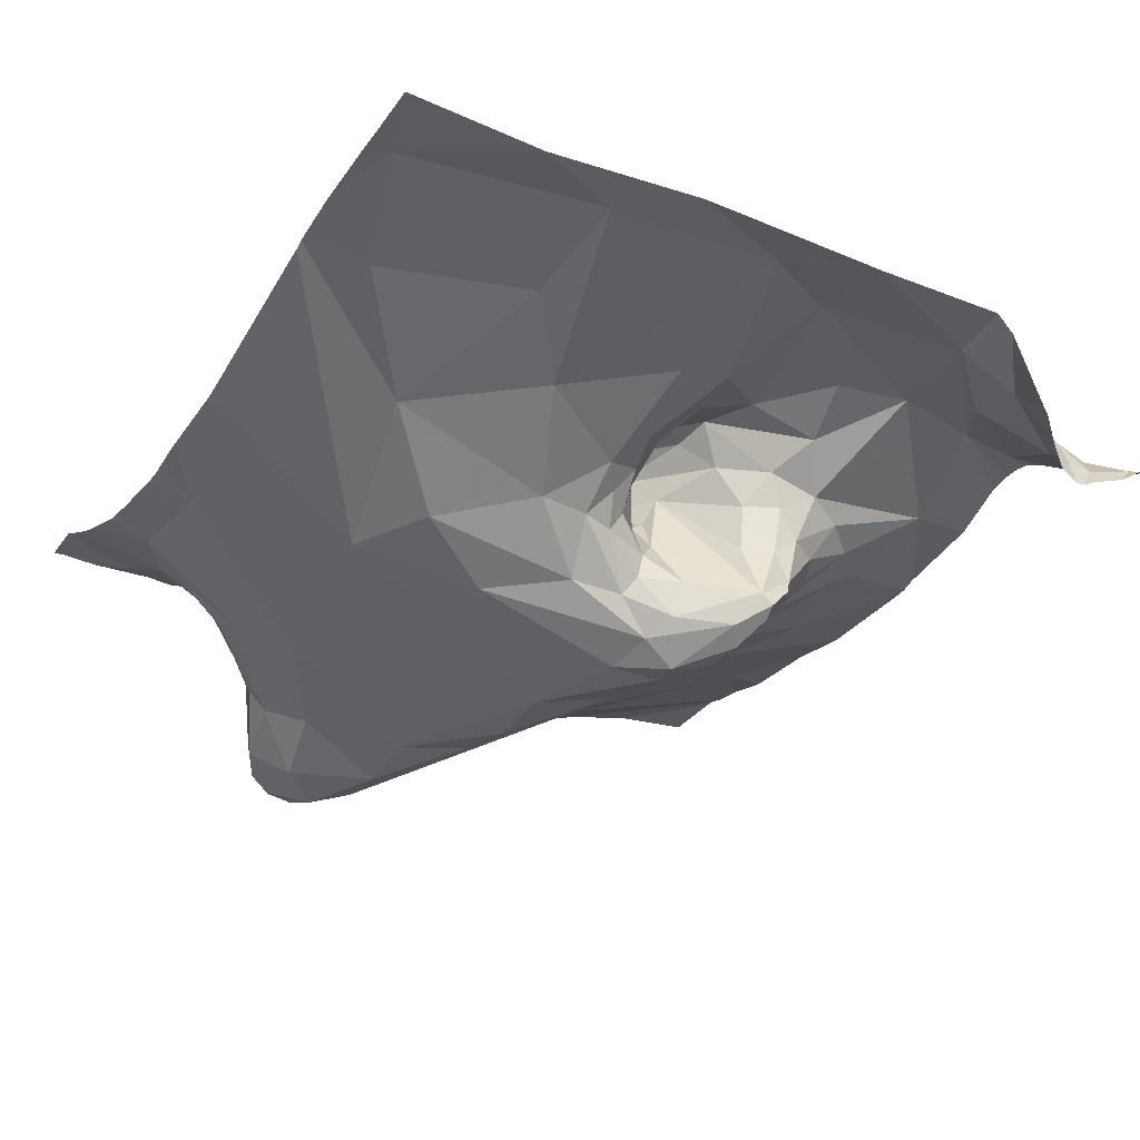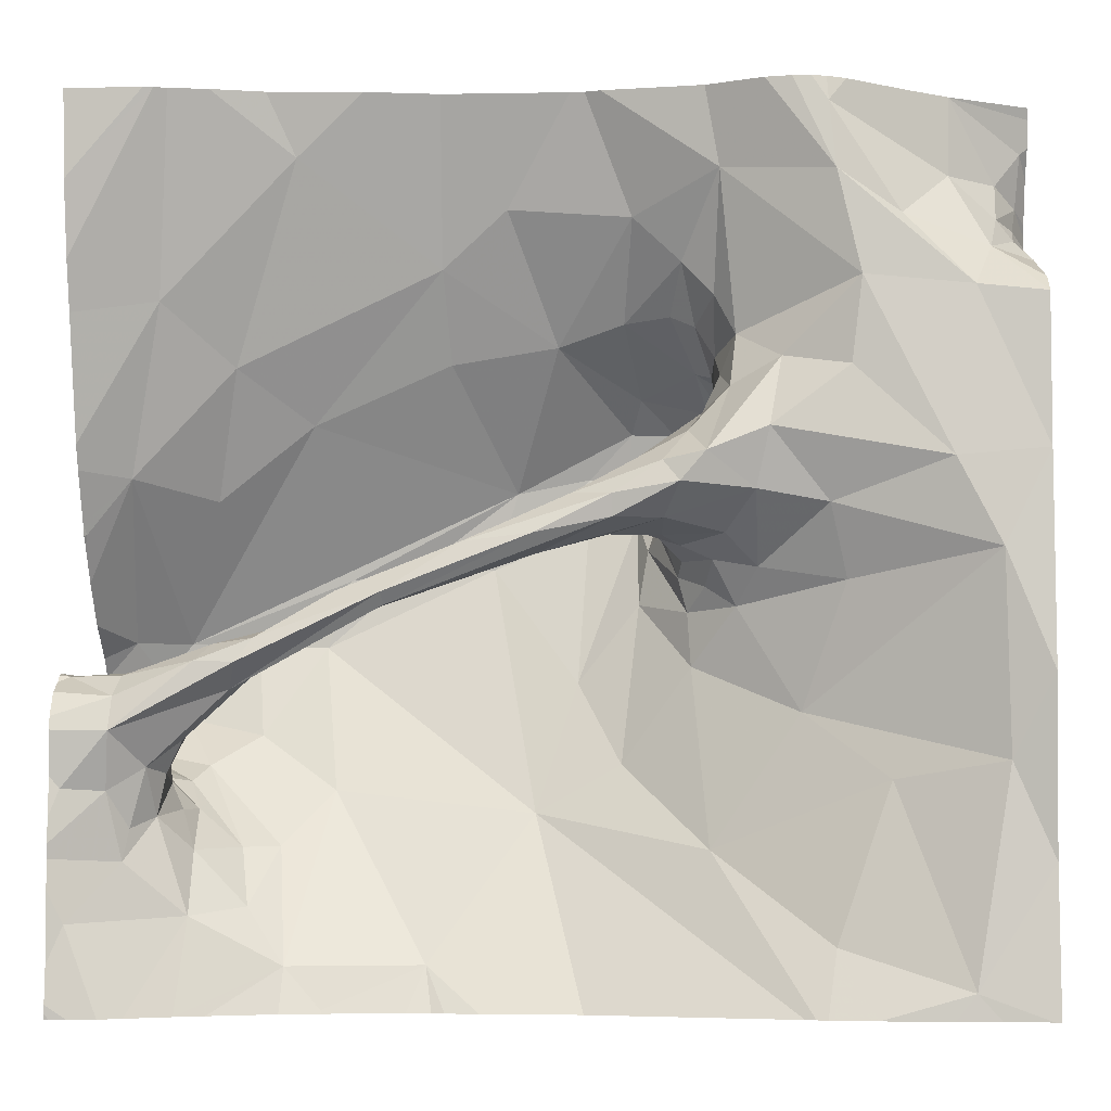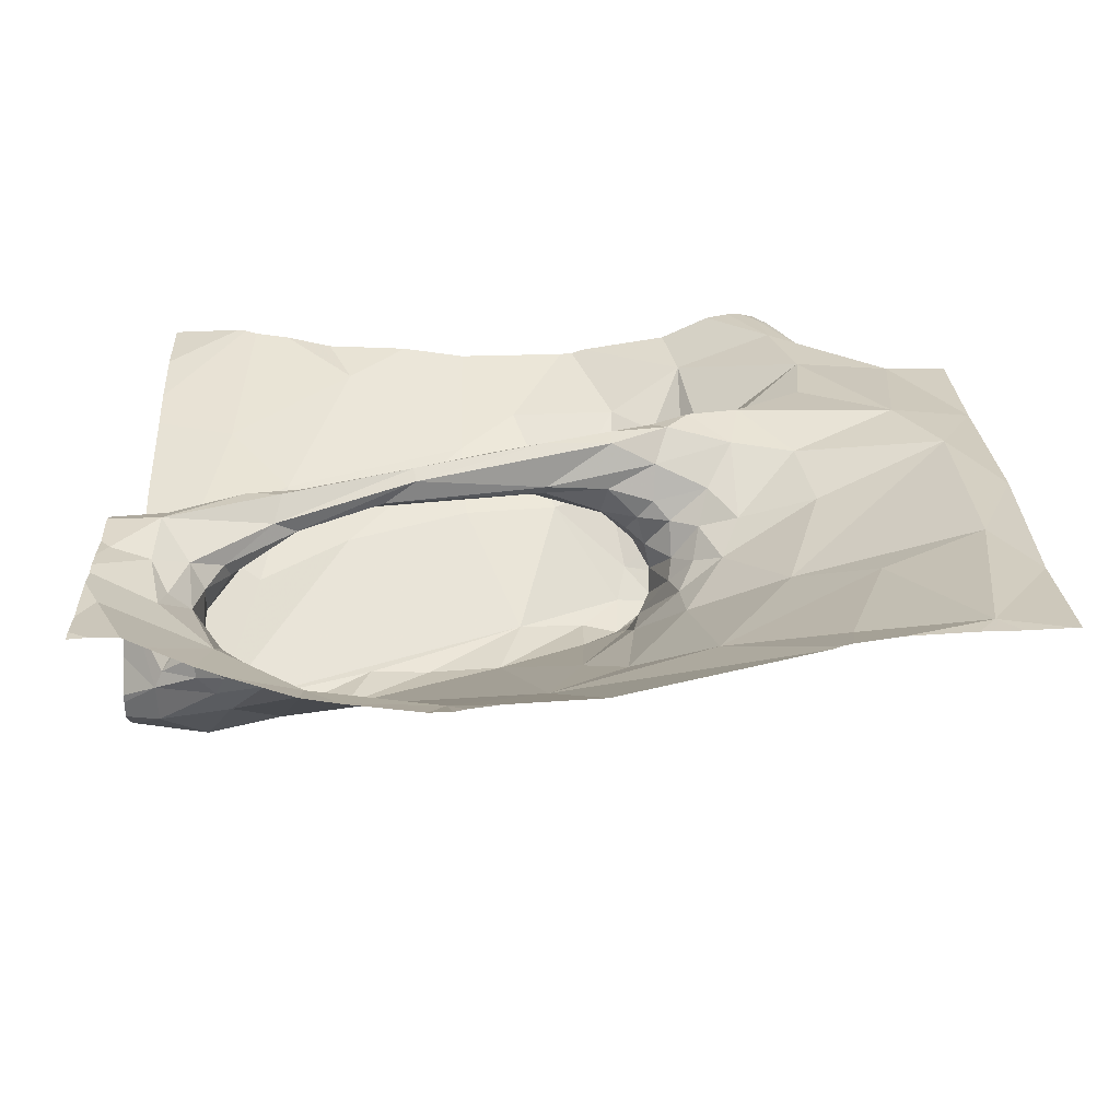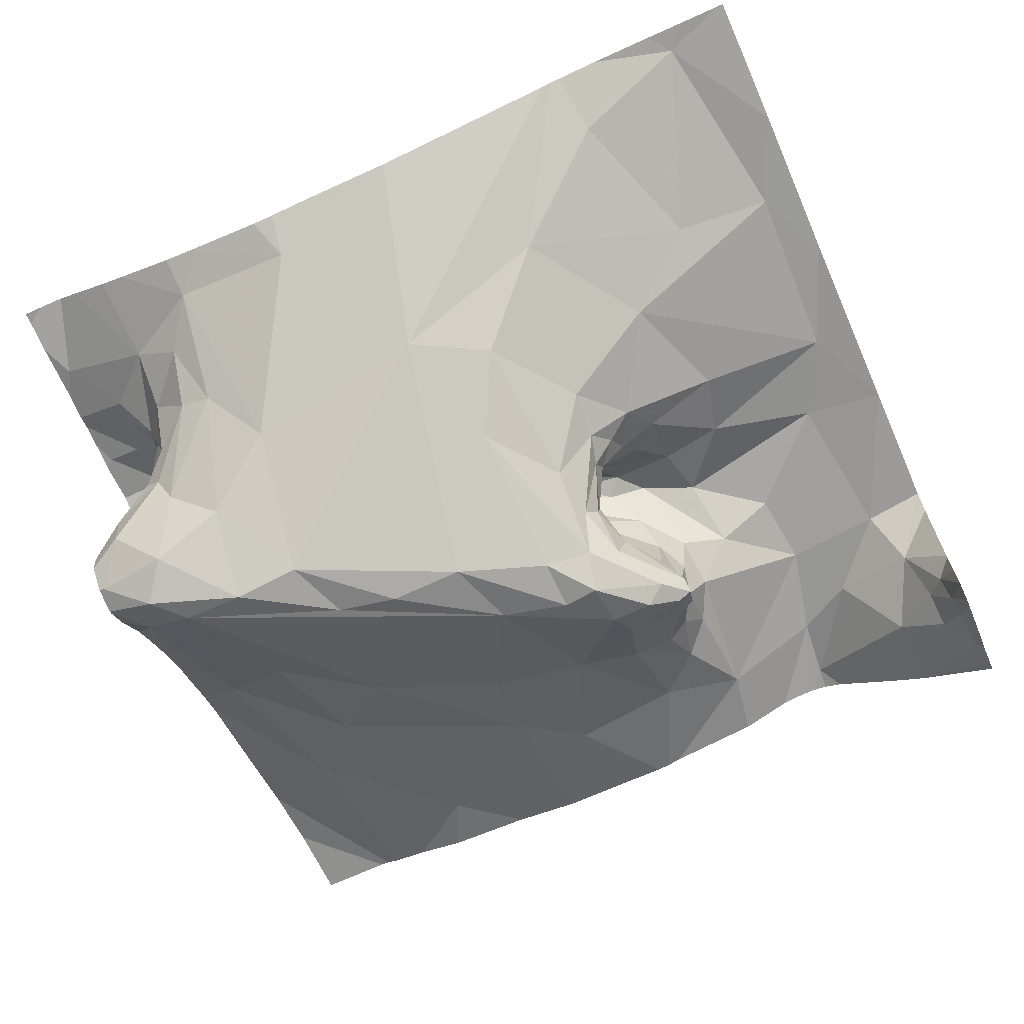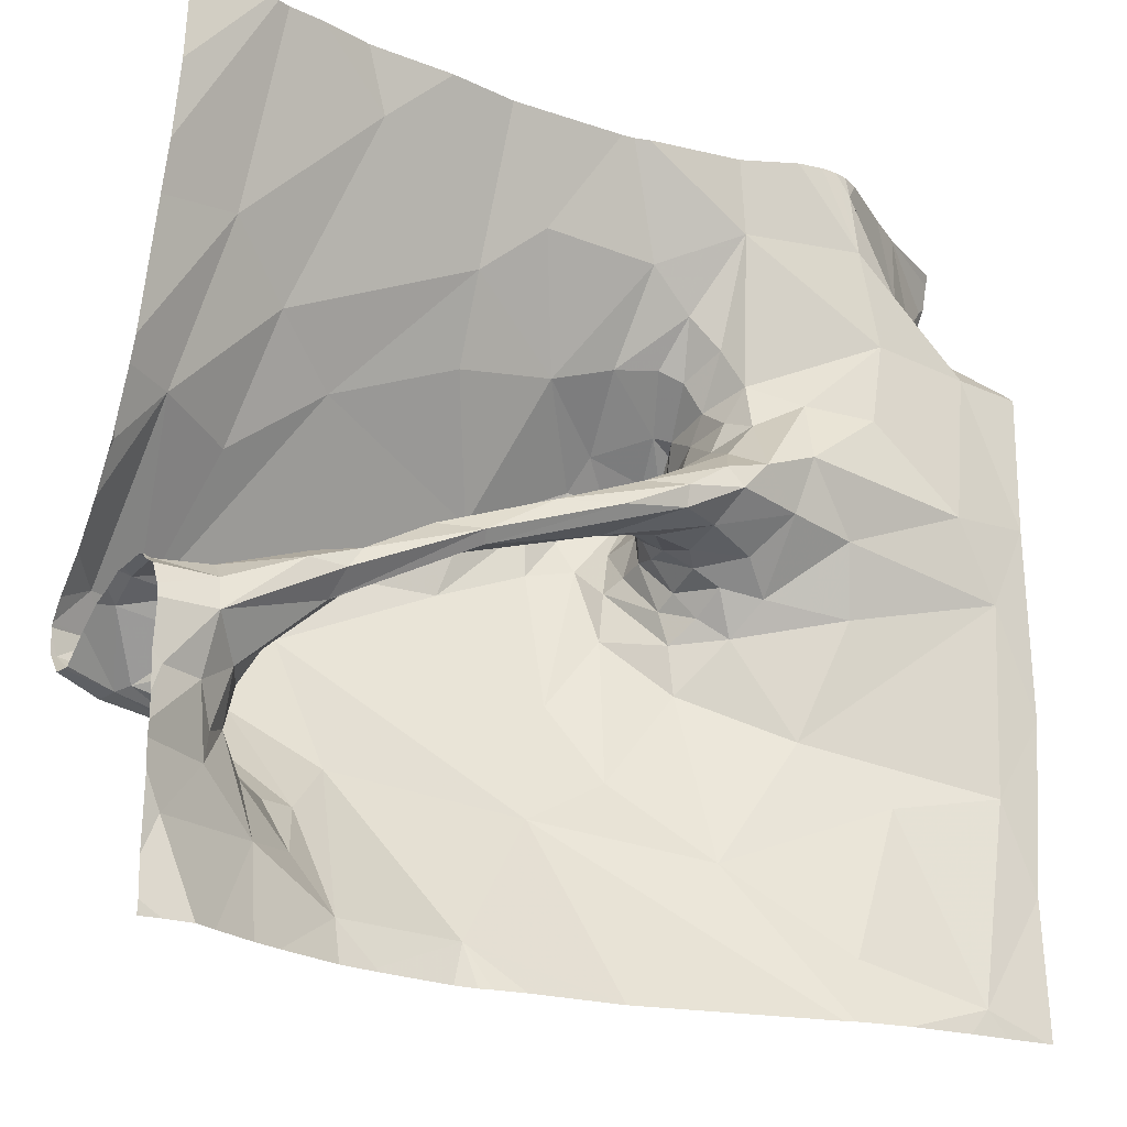
<metadata>
{"format":"obj","ext":"obj","renderer":"f3d","projection":"perspective","resolution":1024,"background":"white","views":[{"elev":-30.6,"azim":59.9,"up":"+Z"},{"elev":-5.4,"azim":2.5,"up":"+Y"},{"elev":24.8,"azim":-2.2,"up":"+Z"},{"elev":-69.7,"azim":23.9,"up":"+Z"},{"elev":-22.2,"azim":-30.9,"up":"+Y"}]}
</metadata>
<code>
v -118.2 213.8 500.8
v -118 214 500.8
v -119.7 215.6 500.8
v -119.3 213.8 500.6
v -119.5 214.2 500.4
v -119.1 214.1 500.5
v -119.6 213.8 500.6
v -119.6 214 500.5
v -119.5 213.7 500.7
v -119.7 213.9 500.6
v -119.7 214 500.5
v -119.8 214.2 500.4
v -118.9 214.2 500.5
v -118.7 214 500.6
v -119.8 214 500.6
v -119.8 214.1 500.7
v -119.8 213.9 500.7
v -119.9 214 500.7
v -119.8 215.6 500.8
v -119 215.6 500.7
v -119.4 215.6 500.7
v -119 215.6 500.7
v -118.2 215.6 500.6
v -119.3 215.6 500.7
v -119.2 215.6 500.7
v -120 213.9 500.8
v -119.5 213.7 500.7
v -118.5 213.8 500.7
v -118.3 214.2 500.7
v -118.2 215.6 500.6
v -118.1 214.2 500.8
v -119.5 213.7 500.7
v -118 215.6 500.5
v -119.8 214.1 500.5
v -119.9 214.2 500.8
v -118.5 215.6 500.8
v -118.2 215.6 500.6
v -118.9 215.6 500.7
v -118 214.4 500.8
v -120 214.4 500.6
v -119.3 213.7 500.6
v -119.9 213.7 500.8
v -119.8 214.3 500.7
v -119.8 214.2 500.7
v -119.9 214.2 500.7
v -119.6 214.5 500.2
v -118.5 213.7 500.8
v -120 214.5 500.3
v -118.4 213.7 500.8
v -119.9 214.5 500.2
v -119.9 214.8 500.5
v -118.7 214.4 500.5
v -118.9 214.6 500.4
v -118.8 214.5 500.5
v -118.5 214.3 500.6
v -120 214.4 500.7
v -119.3 213.7 500.6
v -120 214.7 500.5
v -119.2 213.7 500.7
v -118.5 213.7 500.8
v -118.6 214.6 500.7
v -118.5 214.7 500.8
v -118.4 214.6 500.7
v -118.6 214.5 500.6
v -119.3 213.7 500.6
v -118.7 214.6 500.6
v -118.7 214.7 500.7
v -118.6 214.8 500.8
v -119.2 214.7 500.2
v -119 214.4 500.4
v -119.9 215.2 500.7
v -119.8 214.8 500.4
v -119.6 215 500.5
v -119.1 214.8 500.3
v -119.8 214.2 500.4
v -119.9 214.2 500.5
v -120 214.2 500.4
v -120 214.3 500.3
v -119.9 214.4 500.2
v -119.9 214.3 500.3
v -119.7 214.3 500.3
v -119 214.7 500.3
v -119.4 214.7 500.2
v -119.5 214.6 500.3
v -120 214.3 500.3
v -119.7 213.7 500.7
v -119.9 213.7 500.8
v -118.9 214.8 500.3
v -119 214.9 500.3
v -118.8 214.8 500.3
v -118.8 214.7 500.4
v -118.9 215 500.3
v -118.9 214.8 500.7
v -118.8 214.8 500.5
v -118.7 215 500.4
v -118.8 214.8 500.4
v -118.8 214.7 500.4
v -119.8 213.7 500.8
v -120 214.4 500.5
v -118.8 214.7 500.5
v -118.8 214.7 500.6
v -118.8 214.6 500.5
v -118.9 214.7 500.6
v -118.8 214.6 500.5
v -119.9 214.2 500.5
v -119.9 214.3 500.6
v -119.7 214.5 500.8
v -119.8 214.4 500.7
v -119.6 214.5 500.7
v -119.8 214.4 500.7
v -119.9 214.4 500.6
v -119.1 214.6 500.7
v -119.1 214.7 500.7
v -119.4 214.5 500.8
v -119.2 214.7 500.8
v -119.4 214.6 500.8
v -119.5 214.6 500.8
v -119.8 214.3 500.7
v -119.8 214.2 500.6
v -119.9 214.2 500.5
v -119.9 214.3 500.6
v -119.8 214.2 500.6
v -119.9 214.3 500.8
v -119.7 214.4 500.8
v -118.9 214.8 500.6
v -118.9 214.8 500.6
v -119.4 214.5 500.8
v -119.6 214.4 500.7
v -119.1 214.7 500.7
v -119 214.8 500.8
v -118.7 215 500.6
v -118.7 214.9 500.5
v -118.1 214.6 500.8
v -118.9 214.7 500.7
v -118.9 214.7 500.6
v -118.8 214.7 500.6
v -118.9 214.7 500.8
v -118.8 214.8 500.8
v -118.8 214.7 500.8
v -118.7 214.9 500.7
v -118.7 215 500.7
v -118.7 214.8 500.8
v -118.8 214.7 500.7
v -118.8 214.7 500.6
v -118.6 214.9 500.8
v -119.7 214.5 500.2
v -118.7 214.6 500.6
v -119.1 214.7 500.7
v -119.3 215.1 500.5
v -119.7 215.1 500.6
v -118.7 214.9 500.3
v -118.9 214.8 500.2
v -118.8 215 500.3
v -119 213.7 500.7
v -119.9 214.4 500.8
v -120 214.2 500.8
v -119.6 214.5 500.8
v -119.7 214.4 500.8
v -118.5 213.7 500.8
v -119.7 214.4 500.8
v -119.9 214.4 500.8
v -118.2 214.8 500.8
v -118 214.9 500.8
v -119.1 214.7 500.8
v -118.4 215 500.8
v -118.8 214.8 500.8
v -118.9 214.8 500.8
v -118.6 215.1 500.8
v -119.8 214.1 500.6
v -119.9 214.1 500.7
v -118 215.2 500.8
v -118.1 215.4 500.5
v -118 215.3 500.4
v -118 215.3 500.5
v -118.1 215.3 500.6
v -118 215.4 500.5
v -118 215.4 500.4
v -118 215.4 500.4
v -118 215.2 500.8
v -118.1 215.3 500.7
v -118 215.3 500.6
v -118 215.3 500.6
v -118 215.3 500.5
v -118 215.3 500.5
v -119 215.1 500.5
v -118.9 215.4 500.6
v -118.9 215.2 500.5
v -119.3 215.3 500.6
v -119.1 215.4 500.6
v -119.6 215.5 500.7
v -119.6 213.7 500.7
v -118.7 215.2 500.6
v -118.8 215.3 500.6
v -118.7 215.5 500.7
v -118.1 215.4 500.6
v -118 215.5 500.5
v -118.8 215.2 500.5
v -118.7 215.1 500.6
v -118 213.7 500.8
v -118 213.7 500.8
v -118.4 215.4 500.8
v -118.3 215.3 500.8
v -118.2 215.4 500.6
v -118.5 215.6 500.8
v -118.2 215.6 500.6
v -118.6 215.1 500.7
v -118.1 215.4 500.6
v -118.2 215.2 500.8
v -118.4 215.2 500.8
v -118.8 215 500.3
v -118.7 215.1 500.4
v -118.7 215 500.4
v -118.7 215 500.3
v -118.7 215 500.6
v -118.7 215 500.5
v -118.7 215.1 500.6
v -118.7 215.1 500.4
v -118.7 215 500.4
v -118 215.5 500.5
v -118 215.6 500.5
v -118 215.5 500.5
v -120 214 500.8
v -120 214 500.8
v -120 214.1 500.8
v -120 213.8 500.8
v -120 213.7 500.8
v -120 213.7 500.8
v -118.2 215.6 500.6
v -120 214.4 500.6
v -120 214.4 500.6
v -120 214.4 500.3
v -120 214.5 500.3
v -120 214.4 500.7
v -120 214.4 500.7
v -120 214.7 500.5
v -120 214.7 500.5
v -120 214.8 500.6
v -120 214.6 500.5
v -120 214.7 500.5
v -120 214.5 500.4
v -120 214.9 500.6
v -120 214.4 500.3
v -120 214.4 500.3
v -120 214.3 500.4
v -120 214.3 500.4
v -120 214.3 500.5
v -120 214.4 500.6
v -120 214.4 500.5
v -120 214.3 500.3
v -120 214.3 500.3
v -120 214.3 500.8
v -120 214.3 500.8
v -120 214.2 500.8
v -120 214.4 500.8
v -120 214.4 500.7
v -120 214.1 500.8
v -120 215.2 500.7
v -120 215.3 500.7
v -120 215.4 500.8
v -120 213.7 500.8
v -118.1 213.7 500.8
v -118.2 213.7 500.8
v -120 213.7 500.8
v -120 213.7 500.8
v -120 213.7 500.8
v -120 213.7 500.8
v -120 213.7 500.8
v -118.4 215.6 500.8
v -118.3 215.6 500.7
v -119.6 215.6 500.7
v -118.5 215.6 500.8
v -118.5 215.6 500.8
v -118.6 215.6 500.8
v -118.7 215.6 500.8
v -119.8 215.6 500.8
v -119.9 215.6 500.8
v -119.9 215.6 500.8
v -120 215.6 500.8
f 2 1 200
f 6 5 4
f 7 4 5
f 8 7 5
f 7 9 4
f 10 8 11
f 12 11 8
f 14 13 6
f 10 11 15
f 17 16 18
f 7 8 10
f 9 7 191
f 7 10 17
f 273 201 272
f 272 201 271
f 87 26 42
f 7 17 98
f 29 28 1
f 49 28 60
f 2 31 1
f 154 4 59
f 271 204 36
f 26 18 222
f 60 14 47
f 18 26 17
f 15 11 34
f 57 9 32
f 15 16 17
f 14 6 159
f 222 35 224
f 42 225 263
f 270 190 21
f 269 203 37
f 17 10 15
f 29 14 28
f 268 204 203
f 275 257 19
f 39 31 2
f 44 43 45
f 46 5 6
f 48 50 51
f 13 52 53
f 52 54 53
f 14 55 52
f 274 194 273
f 62 61 63
f 64 63 61
f 64 54 52
f 236 51 237
f 238 58 239
f 48 51 238
f 66 61 67
f 62 68 61
f 6 69 46
f 6 13 70
f 237 71 241
f 73 72 50
f 74 73 50
f 6 70 69
f 76 75 77
f 79 48 231
f 81 80 12
f 83 74 84
f 50 84 74
f 85 79 242
f 36 204 268
f 50 48 79
f 88 82 70
f 53 88 70
f 88 91 90
f 91 88 53
f 89 92 74
f 94 93 95
f 96 90 97
f 96 94 95
f 266 227 267
f 96 97 100
f 97 90 91
f 101 100 102
f 101 103 94
f 100 97 104
f 106 105 99
f 108 107 109
f 110 106 111
f 113 112 114
f 116 115 117
f 110 118 119
f 118 43 44
f 44 119 118
f 121 120 105
f 121 119 122
f 123 35 45
f 123 45 124
f 94 125 126
f 114 127 128
f 124 128 127
f 93 126 129
f 109 114 128
f 125 129 126
f 130 93 129
f 131 132 93
f 62 63 133
f 133 63 55
f 112 113 134
f 55 63 64
f 135 103 136
f 135 113 125
f 138 137 139
f 142 141 140
f 115 130 129
f 139 134 143
f 127 112 137
f 66 144 102
f 136 101 144
f 144 143 136
f 136 134 135
f 134 136 143
f 136 103 101
f 76 77 105
f 105 120 76
f 78 85 249
f 118 128 43
f 124 43 128
f 128 110 109
f 139 143 67
f 139 67 68
f 67 143 144
f 68 62 145
f 50 146 84
f 108 111 40
f 108 40 56
f 106 121 105
f 55 29 31
f 66 102 147
f 104 54 147
f 148 113 117
f 64 147 54
f 265 227 266
f 51 72 150
f 78 12 80
f 13 14 52
f 97 91 104
f 108 109 110
f 122 120 121
f 52 55 64
f 112 134 139
f 139 137 112
f 37 205 23
f 110 128 118
f 67 144 66
f 66 147 64
f 64 61 66
f 70 13 53
f 91 53 54
f 54 104 91
f 75 12 78
f 82 69 70
f 151 153 152
f 151 90 95
f 78 77 75
f 146 80 81
f 81 5 46
f 46 146 81
f 78 80 85
f 146 79 80
f 146 50 79
f 69 83 46
f 146 46 84
f 264 226 227
f 80 79 85
f 244 78 250
f 92 89 152
f 74 83 69
f 69 82 89
f 50 72 51
f 89 82 152
f 74 69 89
f 132 95 93
f 148 129 125
f 93 94 126
f 90 96 95
f 99 77 246
f 105 77 99
f 110 111 108
f 111 106 99
f 114 109 113
f 109 117 113
f 100 101 94
f 104 102 100
f 99 40 111
f 112 127 114
f 230 99 247
f 56 40 229
f 119 106 110
f 251 155 252
f 156 123 251
f 107 157 109
f 123 158 155
f 254 56 255
f 123 156 35
f 263 225 260
f 121 106 119
f 124 160 123
f 158 123 160
f 160 124 116
f 158 157 107
f 160 157 158
f 45 43 124
f 158 107 161
f 117 109 157
f 127 116 124
f 145 142 68
f 162 133 163
f 163 133 39
f 116 127 164
f 162 165 145
f 115 116 164
f 162 145 62
f 31 133 55
f 113 135 134
f 113 148 125
f 137 164 127
f 31 39 133
f 125 103 135
f 130 166 140
f 162 62 133
f 137 167 164
f 142 166 138
f 131 93 140
f 166 167 138
f 167 137 138
f 166 142 140
f 131 140 141
f 116 157 160
f 164 167 115
f 56 161 108
f 161 107 108
f 90 151 88
f 101 102 144
f 152 88 151
f 167 130 115
f 115 129 117
f 94 103 125
f 84 46 83
f 88 152 82
f 94 96 100
f 155 161 56
f 68 67 61
f 155 158 161
f 68 138 139
f 142 145 168
f 130 167 166
f 147 102 104
f 138 68 142
f 130 140 93
f 117 129 148
f 117 157 116
f 81 12 8
f 5 81 8
f 75 34 11
f 76 120 34
f 34 75 76
f 122 119 44
f 169 122 16
f 170 16 45
f 224 156 256
f 44 16 122
f 45 35 170
f 45 16 44
f 31 29 1
f 29 55 14
f 122 169 120
f 34 169 15
f 16 170 18
f 18 170 35
f 12 75 11
f 120 169 34
f 16 15 169
f 228 205 33
f 173 172 174
f 174 172 175
f 177 176 178
f 180 179 181
f 182 175 181
f 183 175 184
f 184 175 182
f 178 176 173
f 186 185 187
f 189 188 185
f 71 190 3
f 258 257 275
f 193 192 194
f 196 195 176
f 189 186 22
f 193 197 198
f 193 186 187
f 174 175 183
f 21 188 24
f 188 190 150
f 71 150 190
f 176 172 173
f 189 185 186
f 262 1 49
f 202 180 203
f 202 203 204
f 203 195 205
f 192 206 194
f 203 207 195
f 187 197 193
f 179 180 171
f 208 171 180
f 176 195 207
f 207 172 176
f 175 180 181
f 24 189 25
f 194 186 193
f 22 194 38
f 207 175 172
f 196 176 177
f 209 201 194
f 180 202 208
f 202 201 208
f 201 209 208
f 209 206 168
f 201 202 204
f 180 207 203
f 209 194 206
f 175 207 180
f 187 210 211
f 213 212 211
f 131 141 214
f 210 213 211
f 216 215 214
f 132 131 215
f 192 193 198
f 216 217 215
f 72 73 150
f 150 71 51
f 187 185 210
f 92 210 185
f 74 149 73
f 218 217 211
f 153 213 210
f 131 214 215
f 141 168 206
f 216 198 217
f 206 214 141
f 95 132 215
f 211 217 198
f 198 197 211
f 149 188 73
f 74 92 185
f 150 73 188
f 206 192 216
f 198 216 192
f 185 149 74
f 188 149 185
f 197 187 211
f 95 212 151
f 212 213 151
f 153 92 152
f 153 210 92
f 212 218 211
f 213 153 151
f 218 95 217
f 95 215 217
f 214 206 216
f 209 162 208
f 163 171 208
f 209 165 162
f 145 165 168
f 168 165 209
f 168 141 142
f 162 163 208
f 212 95 218
f 219 196 177
f 205 220 33
f 220 205 196
f 221 196 219
f 220 196 221
f 268 203 269
f 203 205 37
f 196 205 195
f 261 1 262
f 194 201 273
f 201 204 271
f 222 18 35
f 223 26 222
f 260 226 264
f 23 205 30
f 224 35 156
f 30 205 228
f 225 26 223
f 225 226 260
f 32 9 27
f 47 14 159
f 264 227 265
f 229 40 230
f 38 194 274
f 57 4 9
f 230 40 99
f 231 48 232
f 25 189 20
f 232 48 240
f 233 56 234
f 41 4 57
f 234 56 229
f 235 58 236
f 59 4 65
f 65 4 41
f 236 58 51
f 24 188 189
f 237 51 71
f 238 51 58
f 60 28 14
f 239 58 235
f 240 48 238
f 49 1 28
f 241 71 257
f 242 79 231
f 86 7 98
f 243 85 242
f 21 190 188
f 42 26 225
f 244 77 78
f 245 77 244
f 246 77 245
f 20 189 22
f 247 99 248
f 98 17 87
f 87 17 26
f 248 99 246
f 22 186 194
f 249 85 243
f 250 78 249
f 154 6 4
f 251 123 155
f 252 155 254
f 253 156 251
f 159 6 154
f 19 71 3
f 254 155 56
f 27 9 191
f 255 56 233
f 191 7 86
f 256 156 253
f 257 71 19
f 3 190 270
f 199 2 200
f 259 258 276
f 200 1 261
f 276 258 275
f 277 259 276
f 278 259 277

</code>
